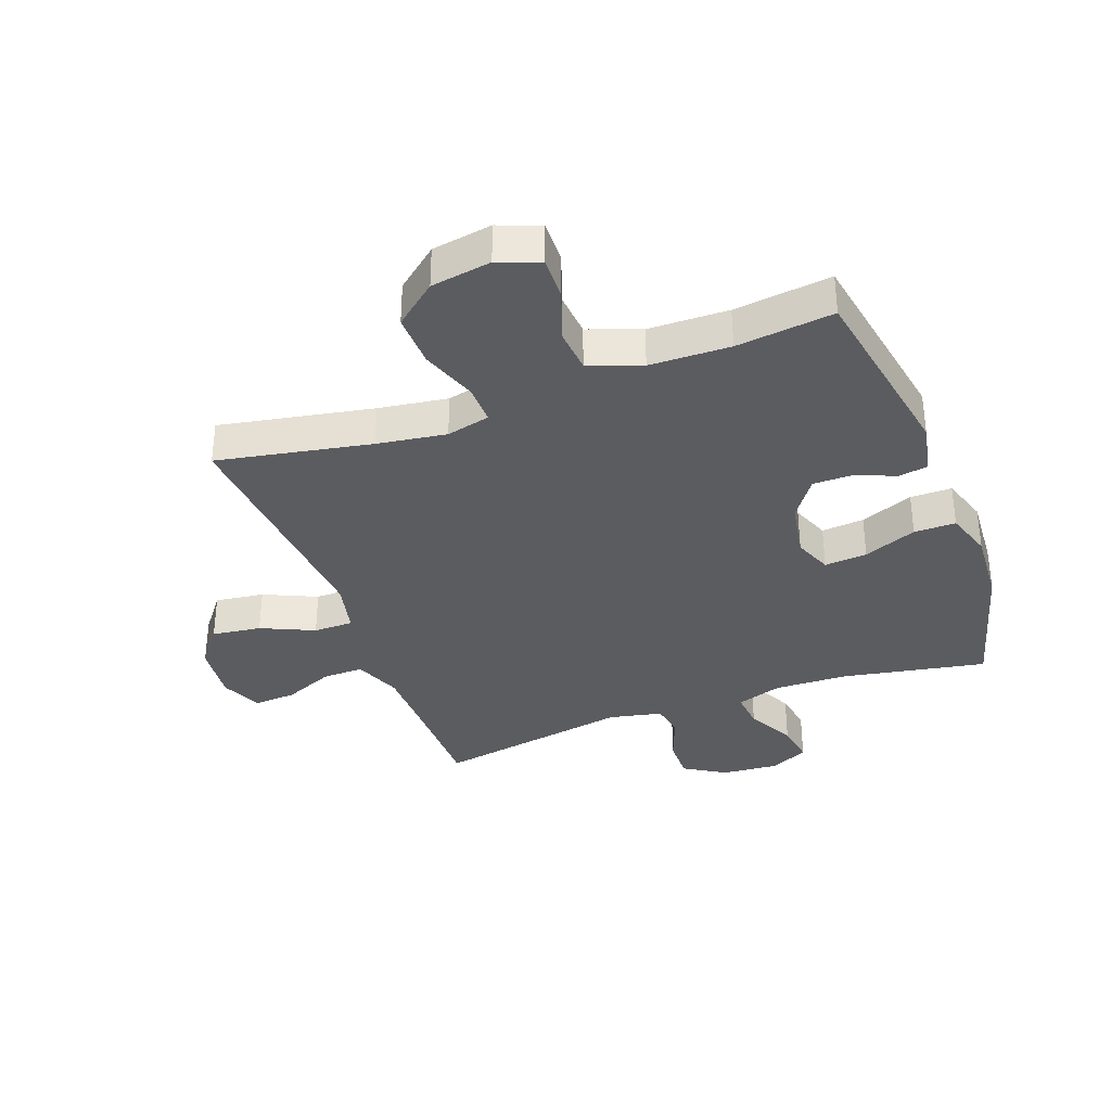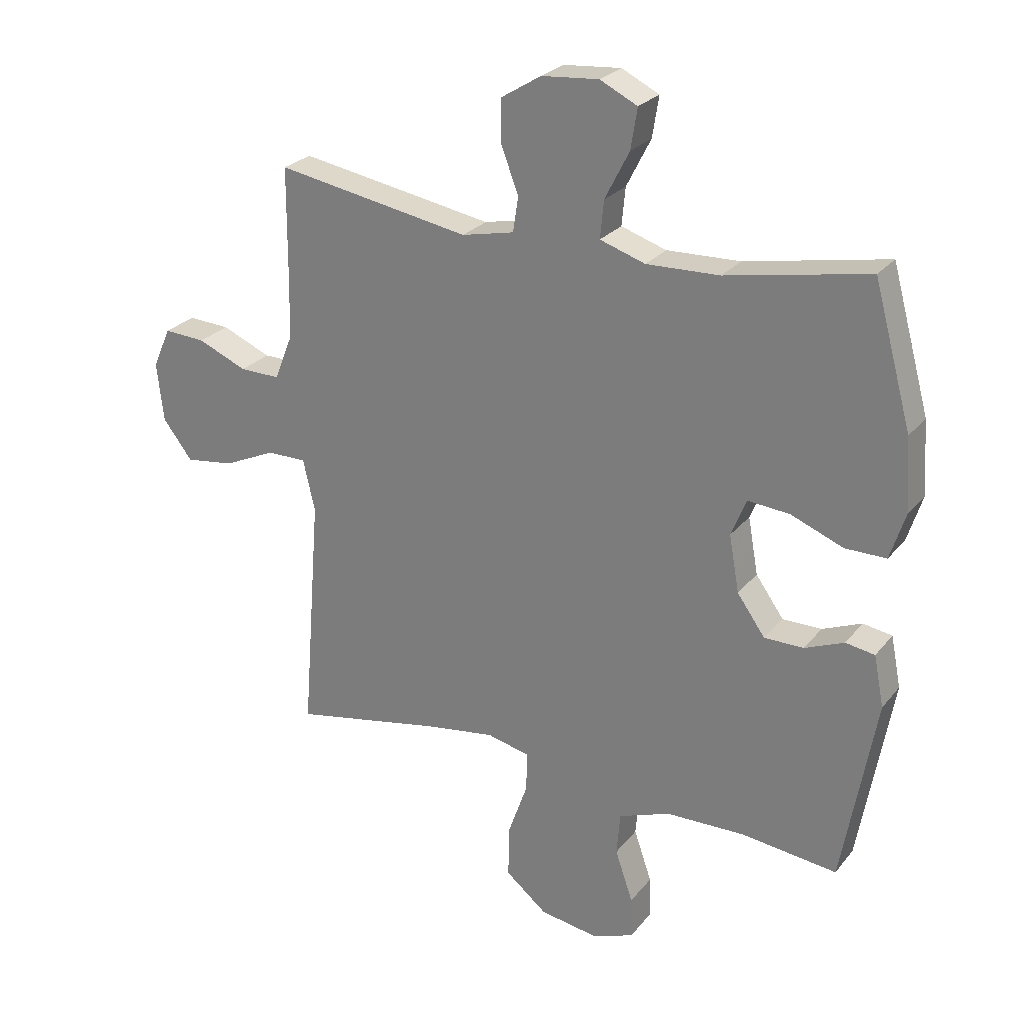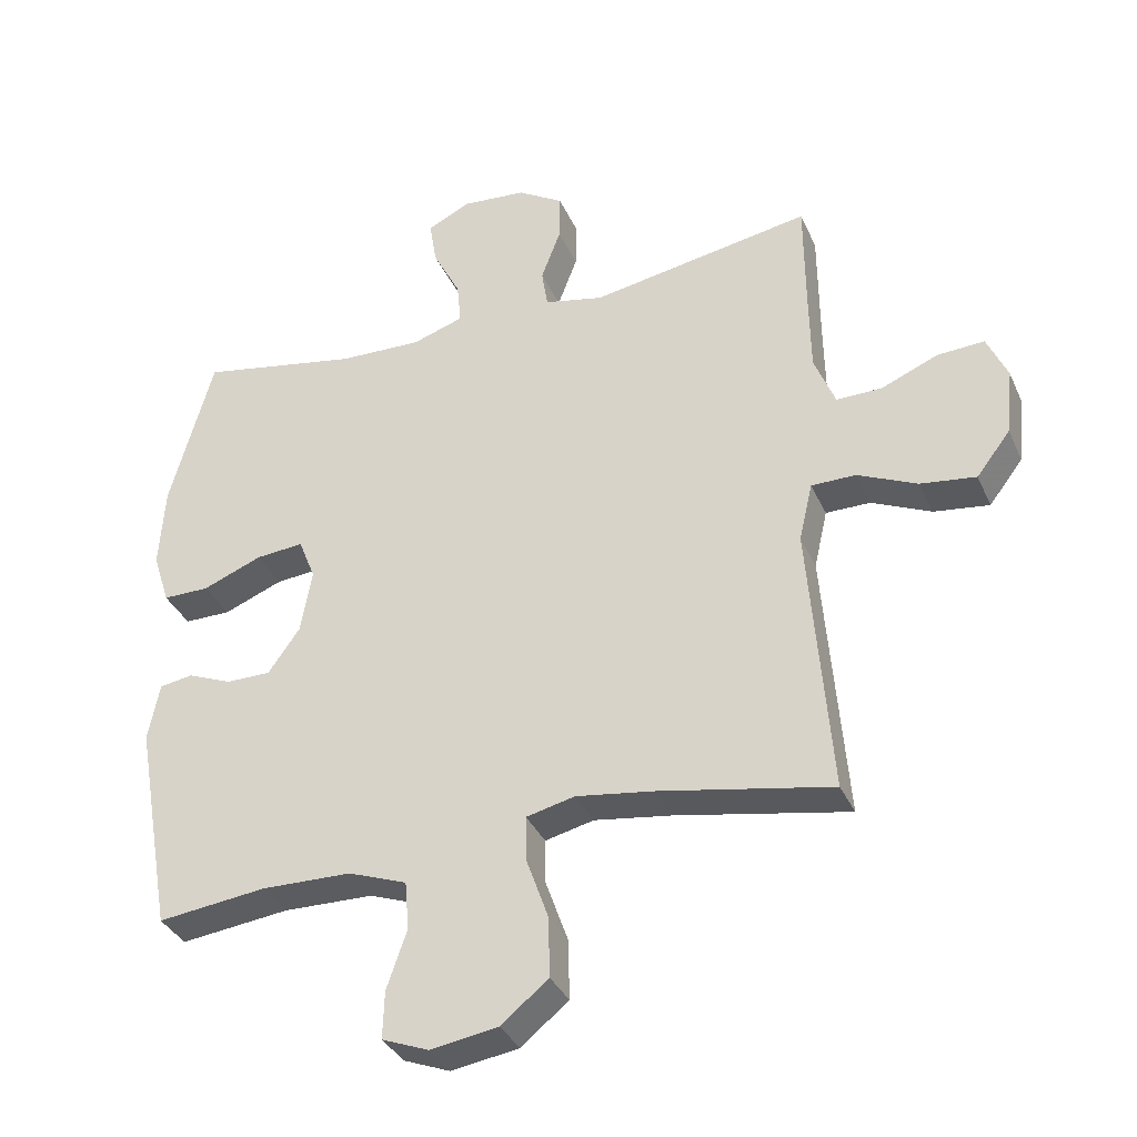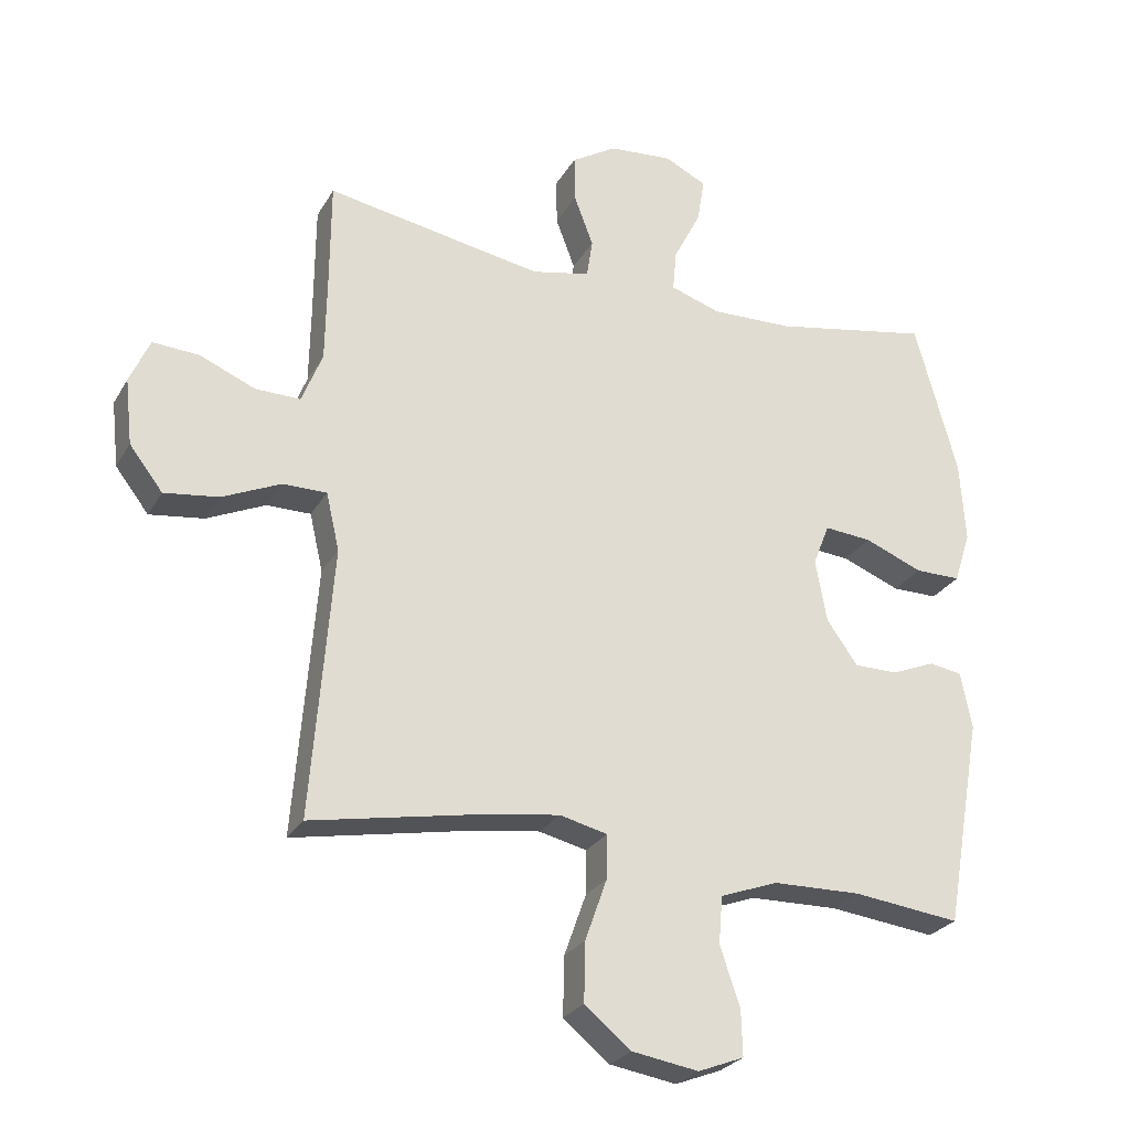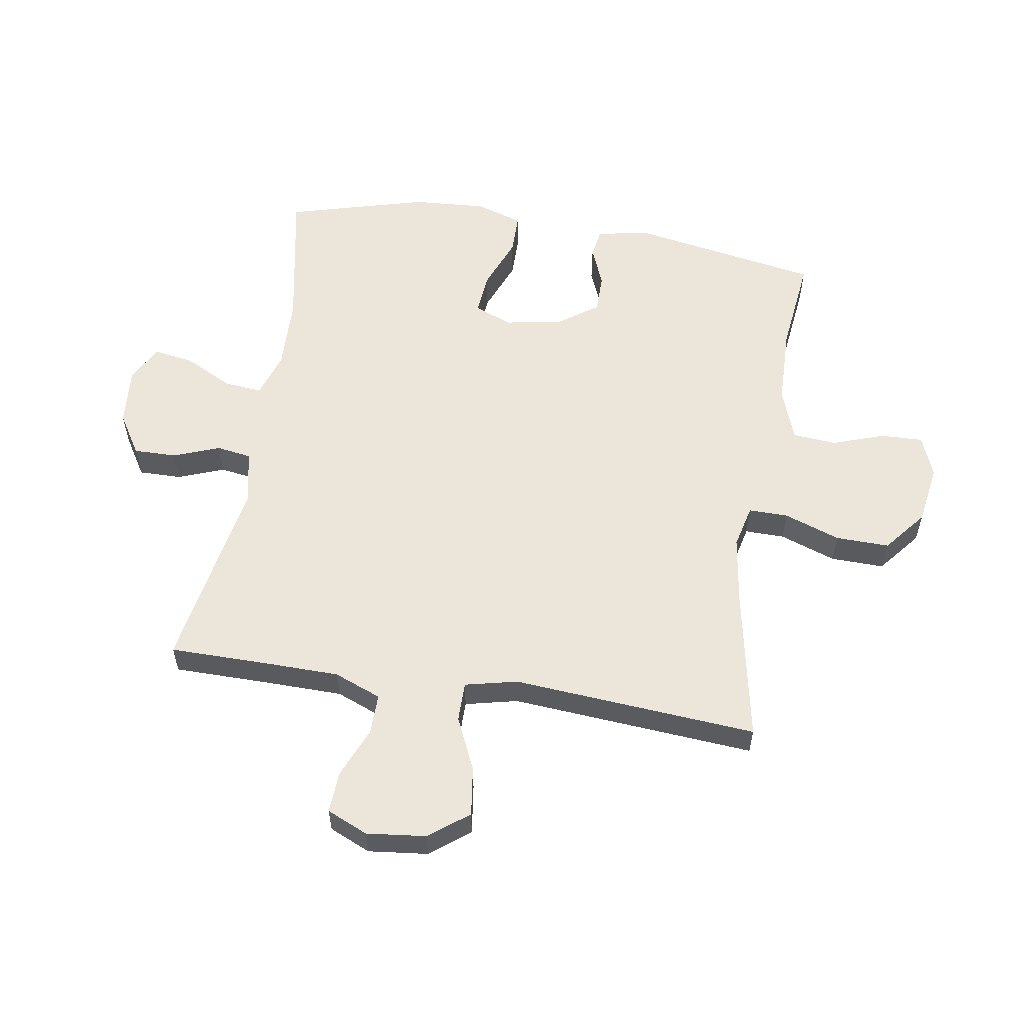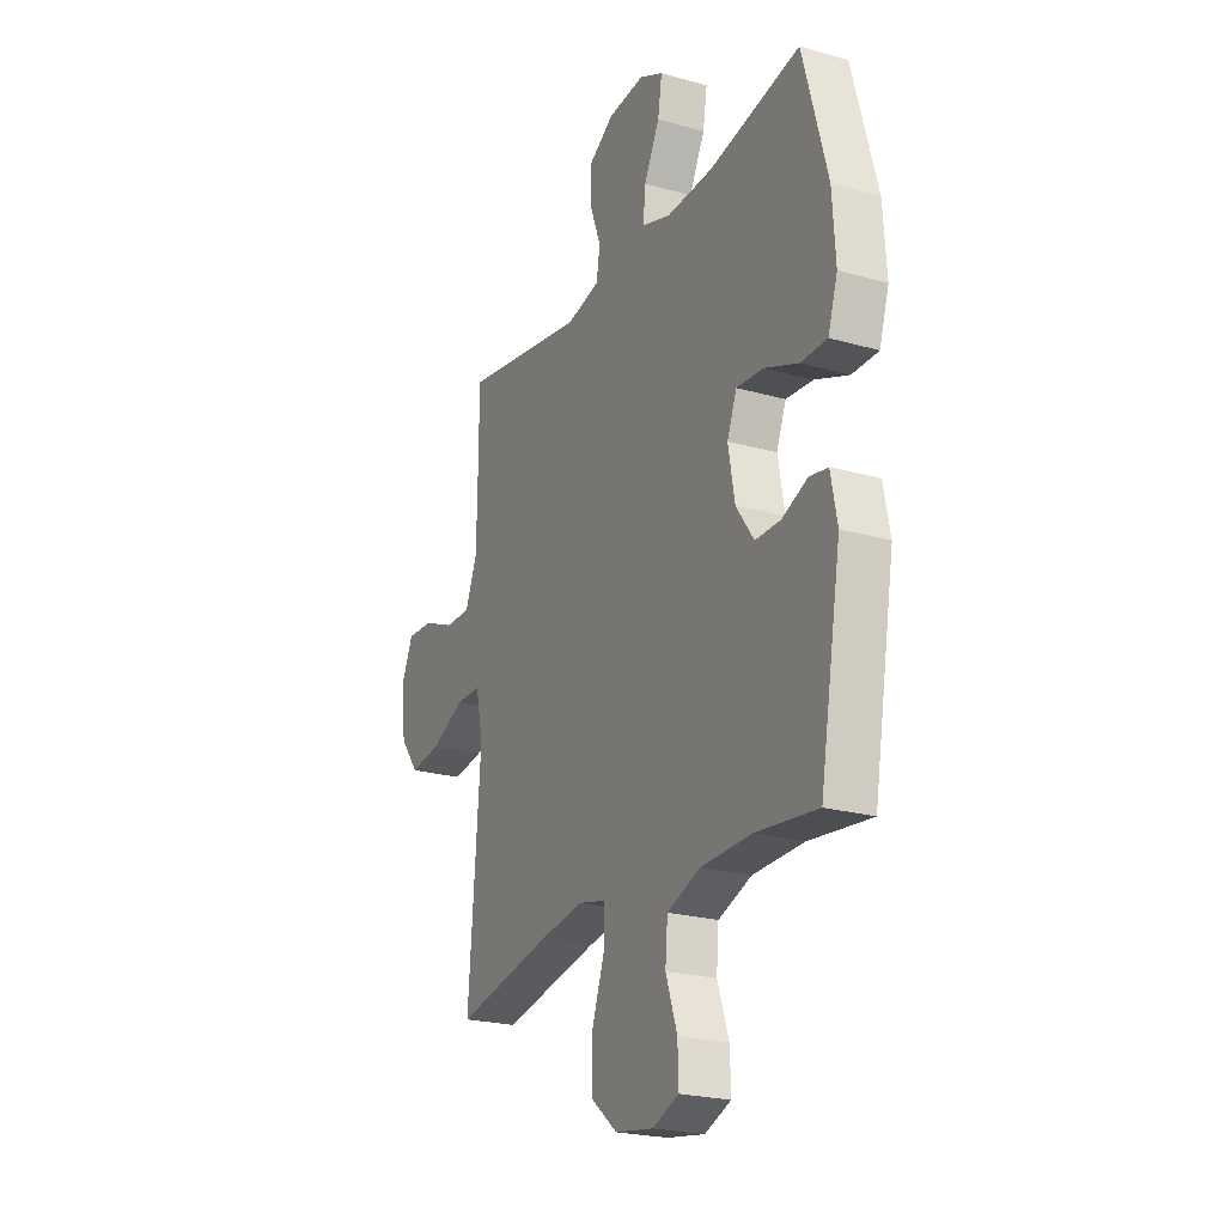
<metadata>
{"format":"obj","ext":"obj","renderer":"f3d","projection":"perspective","resolution":1024,"background":"white","views":[{"elev":-35.0,"azim":-159.6,"up":"+Y"},{"elev":25.6,"azim":-150.5,"up":"+Z"},{"elev":-35.2,"azim":21.8,"up":"+Z"},{"elev":-26.5,"azim":156.0,"up":"+Z"},{"elev":56.9,"azim":99.1,"up":"+Y"},{"elev":-23.0,"azim":-115.8,"up":"+Z"}]}
</metadata>
<code>
v -0.5 0.07 0.5
v -0.262 0.07 0.455
v -0.139 0.07 0.451
v -0.063 0.07 0.476
v -0.069 0.07 0.539
v -0.11 0.07 0.619
v -0.121 0.07 0.687
v -0.058 0.07 0.718
v 0.038 0.07 0.71
v 0.106 0.07 0.668
v 0.105 0.07 0.597
v 0.076 0.07 0.52
v 0.085 0.07 0.462
v 0.173 0.07 0.443
v 0.5 0.07 0.5
v 0.501 0.07 0.333
v 0.503 0.07 0.212
v 0.534 0.07 0.134
v 0.602 0.07 0.135
v 0.685 0.07 0.17
v 0.755 0.07 0.174
v 0.785 0.07 0.106
v 0.774 0.07 0.007
v 0.724 0.07 -0.058
v 0.642 0.07 -0.047
v 0.554 0.07 -0.007
v 0.488 0.07 -0.007
v 0.468 0.07 -0.094
v 0.5 0.07 -0.5
v 0.245 0.07 -0.451
v 0.13 0.07 -0.434
v 0.058 0.07 -0.451
v 0.059 0.07 -0.517
v 0.092 0.07 -0.61
v 0.094 0.07 -0.699
v 0.024 0.07 -0.756
v -0.076 0.07 -0.772
v -0.145 0.07 -0.745
v -0.143 0.07 -0.675
v -0.113 0.07 -0.588
v -0.119 0.07 -0.516
v -0.206 0.07 -0.484
v -0.339 0.07 -0.481
v -0.5 0.07 -0.5
v -0.556 0.07 -0.184
v -0.539 0.07 -0.098
v -0.49 0.07 -0.09
v -0.424 0.07 -0.117
v -0.358 0.07 -0.117
v -0.311 0.07 -0.051
v -0.294 0.07 0.044
v -0.319 0.07 0.107
v -0.39 0.07 0.101
v -0.478 0.07 0.066
v -0.547 0.07 0.066
v -0.572 0.07 0.144
v -0.564 0.07 0.267
v -0.5 0 0.5
v -0.262 0 0.455
v -0.139 0 0.451
v -0.063 0 0.476
v -0.069 0 0.539
v -0.11 0 0.619
v -0.121 0 0.687
v -0.058 0 0.718
v 0.038 0 0.71
v 0.106 0 0.668
v 0.105 0 0.597
v 0.076 0 0.52
v 0.085 0 0.462
v 0.173 0 0.443
v 0.5 0 0.5
v 0.501 0 0.333
v 0.503 0 0.212
v 0.534 0 0.134
v 0.602 0 0.135
v 0.685 0 0.17
v 0.755 0 0.174
v 0.785 0 0.106
v 0.774 0 0.007
v 0.724 0 -0.058
v 0.642 0 -0.047
v 0.554 0 -0.007
v 0.488 0 -0.007
v 0.468 0 -0.094
v 0.5 0 -0.5
v 0.245 0 -0.451
v 0.13 0 -0.434
v 0.058 0 -0.451
v 0.059 0 -0.517
v 0.092 0 -0.61
v 0.094 0 -0.699
v 0.024 0 -0.756
v -0.076 0 -0.772
v -0.145 0 -0.745
v -0.143 0 -0.675
v -0.113 0 -0.588
v -0.119 0 -0.516
v -0.206 0 -0.484
v -0.339 0 -0.481
v -0.5 0 -0.5
v -0.556 0 -0.184
v -0.539 0 -0.098
v -0.49 0 -0.09
v -0.424 0 -0.117
v -0.358 0 -0.117
v -0.311 0 -0.051
v -0.294 0 0.044
v -0.319 0 0.107
v -0.39 0 0.101
v -0.478 0 0.066
v -0.547 0 0.066
v -0.572 0 0.144
v -0.564 0 0.267
f 57 1 2
f 56 57 2
f 55 56 2
f 54 55 2
f 53 54 2
f 52 53 2 3
f 51 52 3 4
f 50 51 4
f 46 47 48
f 45 46 48
f 44 45 48
f 43 44 48
f 42 43 48 49
f 41 42 49 50
f 38 39 40
f 37 38 40
f 36 37 40
f 35 36 40
f 34 35 40
f 33 34 40
f 32 33 40 41
f 28 29 30
f 27 28 30 31
f 24 25 26
f 23 24 26
f 22 23 26
f 21 22 26
f 20 21 26
f 19 20 26
f 18 19 26 27
f 27 31 32
f 18 27 32
f 17 18 32
f 14 15 16
f 41 50 4
f 32 41 4
f 17 32 4
f 16 17 4
f 14 16 4
f 13 14 4
f 10 11 12
f 9 10 12
f 8 9 12
f 7 8 12
f 6 7 12
f 5 6 12
f 4 5 12 13
f 59 58 114
f 59 114 113
f 59 113 112
f 59 112 111
f 59 111 110
f 60 59 110 109
f 61 60 109 108
f 61 108 107
f 105 104 103
f 105 103 102
f 105 102 101
f 105 101 100
f 106 105 100 99
f 107 106 99 98
f 97 96 95
f 97 95 94
f 97 94 93
f 97 93 92
f 97 92 91
f 97 91 90
f 98 97 90 89
f 87 86 85
f 88 87 85 84
f 83 82 81
f 83 81 80
f 83 80 79
f 83 79 78
f 83 78 77
f 83 77 76
f 84 83 76 75
f 89 88 84
f 89 84 75
f 89 75 74
f 73 72 71
f 61 107 98
f 61 98 89
f 61 89 74
f 61 74 73
f 61 73 71
f 61 71 70
f 69 68 67
f 69 67 66
f 69 66 65
f 69 65 64
f 69 64 63
f 69 63 62
f 70 69 62 61
f 1 58 59 2
f 2 59 60 3
f 3 60 61 4
f 4 61 62 5
f 5 62 63 6
f 6 63 64 7
f 7 64 65 8
f 8 65 66 9
f 9 66 67 10
f 10 67 68 11
f 11 68 69 12
f 12 69 70 13
f 13 70 71 14
f 14 71 72 15
f 15 72 73 16
f 16 73 74 17
f 17 74 75 18
f 18 75 76 19
f 19 76 77 20
f 20 77 78 21
f 21 78 79 22
f 22 79 80 23
f 23 80 81 24
f 24 81 82 25
f 25 82 83 26
f 26 83 84 27
f 27 84 85 28
f 28 85 86 29
f 29 86 87 30
f 30 87 88 31
f 31 88 89 32
f 32 89 90 33
f 33 90 91 34
f 34 91 92 35
f 35 92 93 36
f 36 93 94 37
f 37 94 95 38
f 38 95 96 39
f 39 96 97 40
f 40 97 98 41
f 41 98 99 42
f 42 99 100 43
f 43 100 101 44
f 44 101 102 45
f 45 102 103 46
f 46 103 104 47
f 47 104 105 48
f 48 105 106 49
f 49 106 107 50
f 50 107 108 51
f 51 108 109 52
f 52 109 110 53
f 53 110 111 54
f 54 111 112 55
f 55 112 113 56
f 56 113 114 57
f 57 114 58 1

</code>
